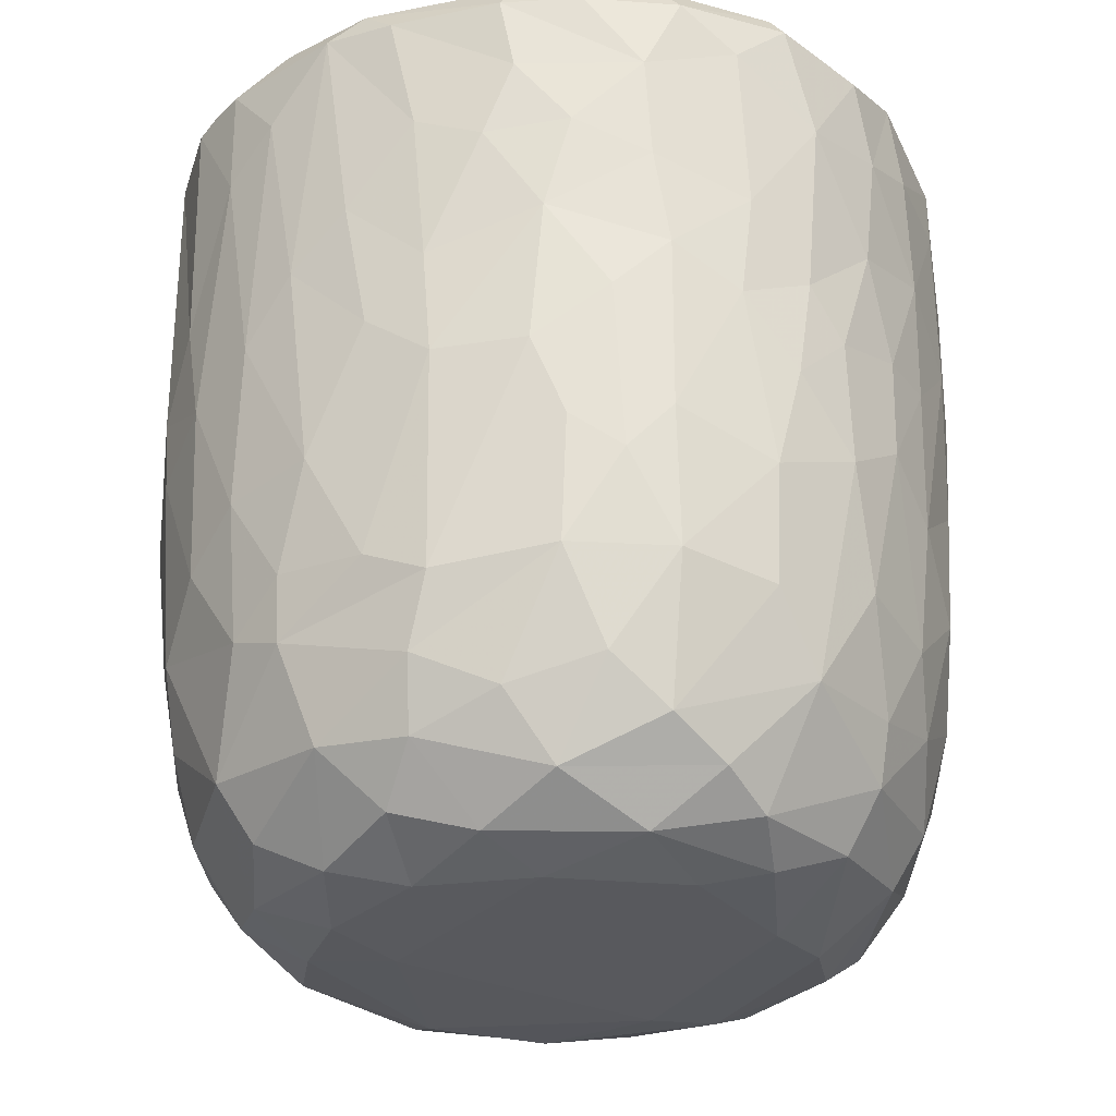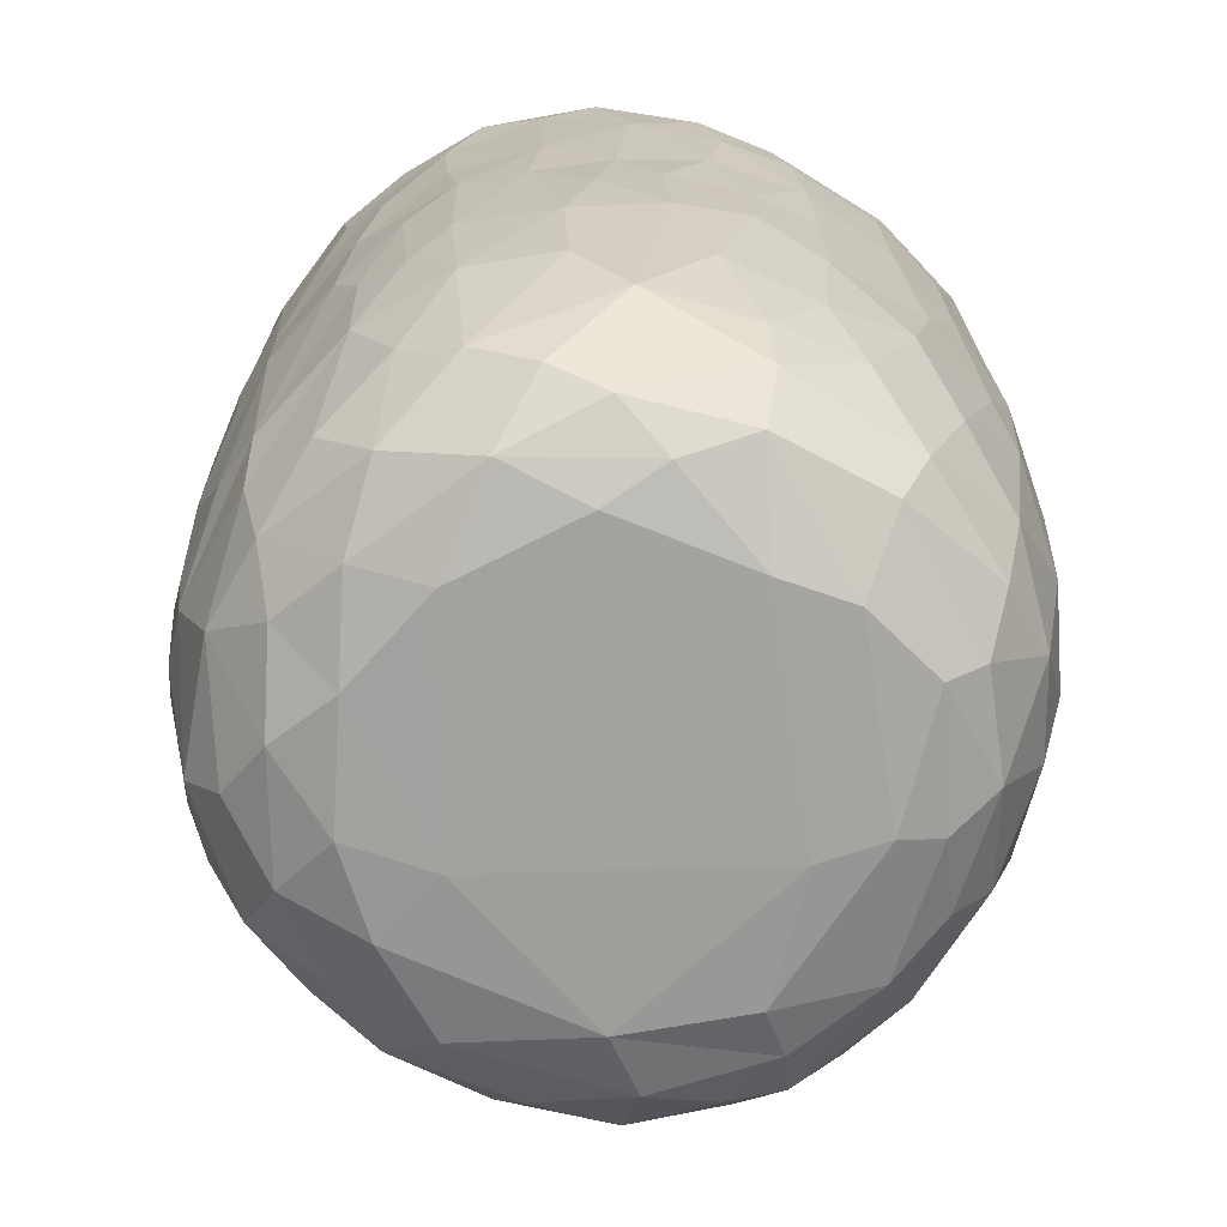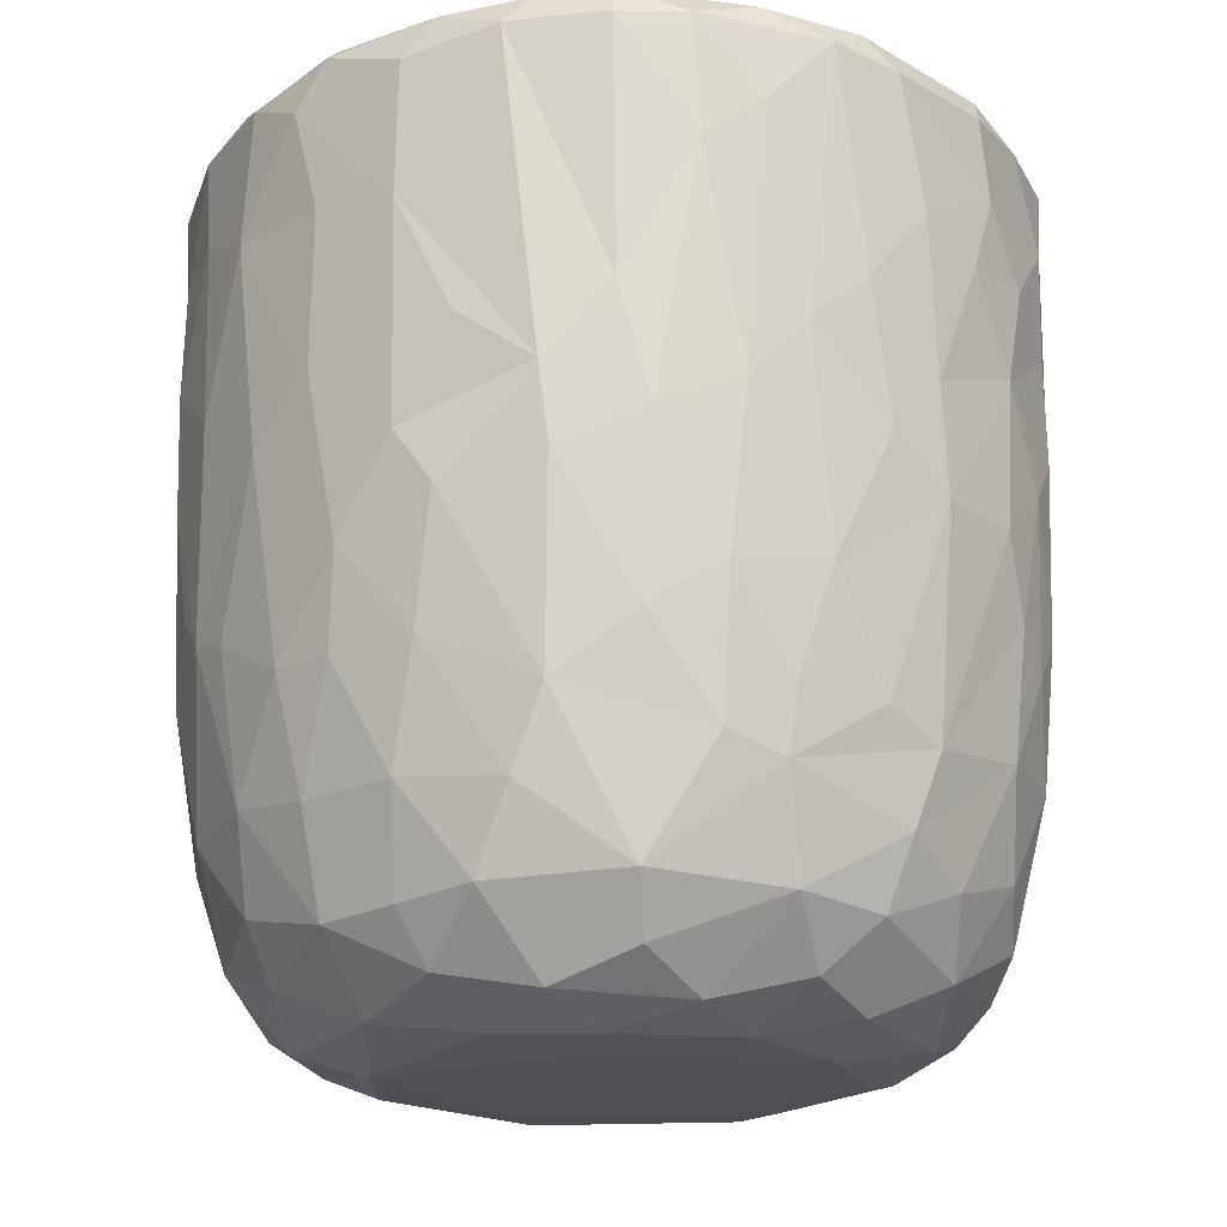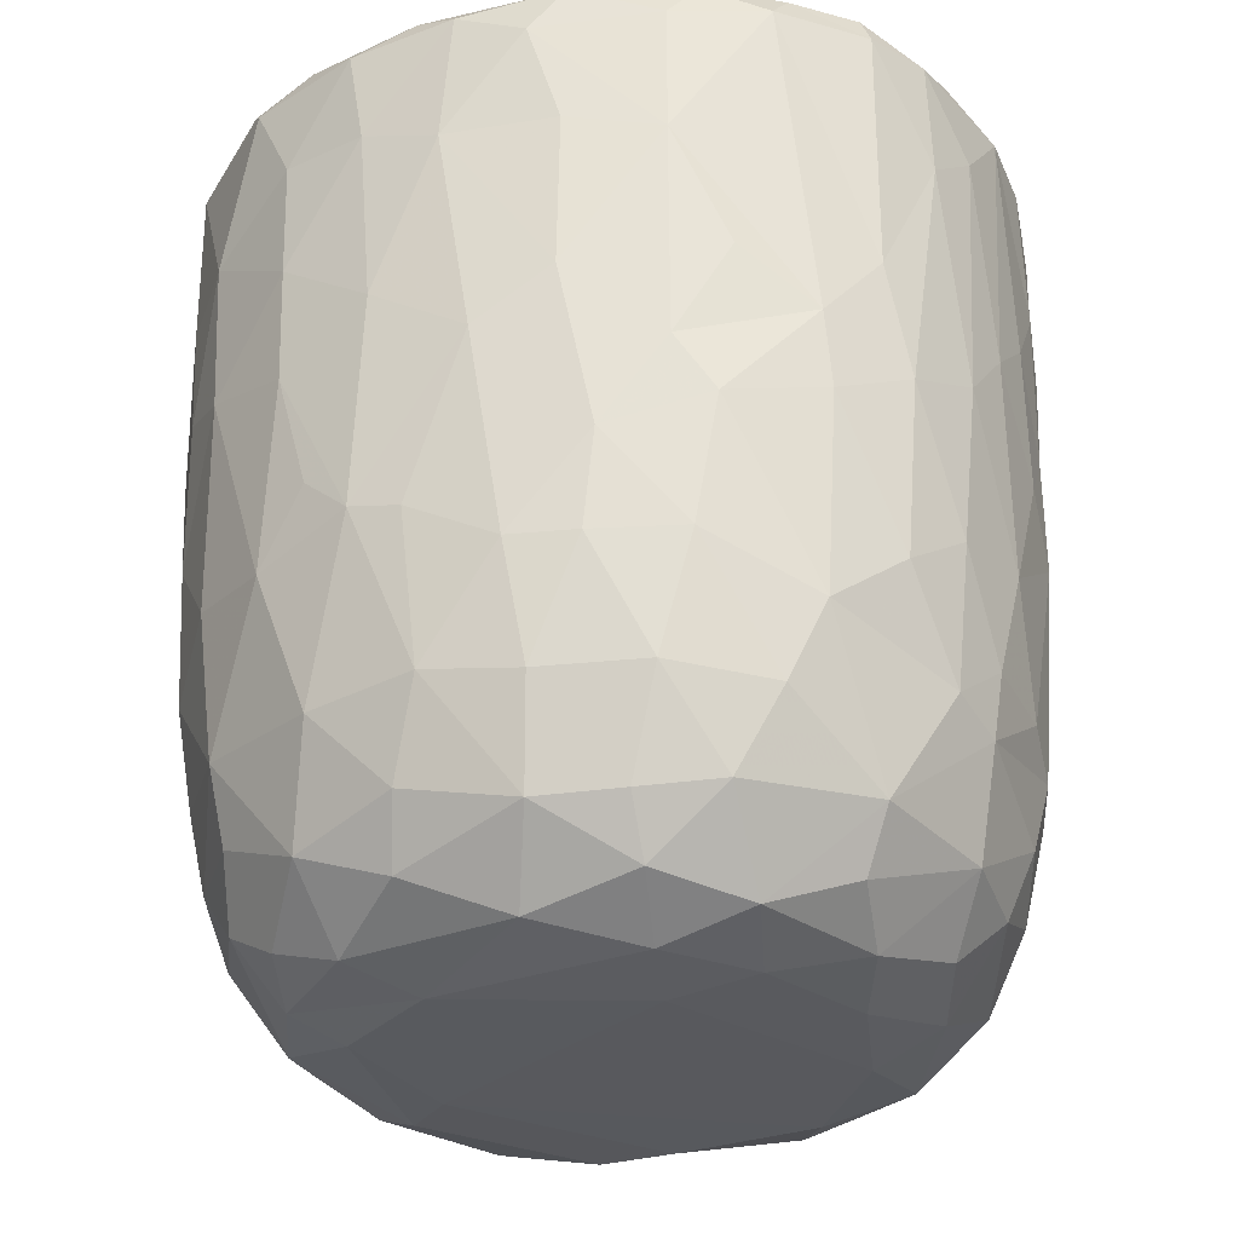
<metadata>
{"format":"obj","ext":"obj","renderer":"f3d","projection":"perspective","resolution":1024,"background":"white","views":[{"elev":-29.2,"azim":21.3,"up":"+Y"},{"elev":-71.6,"azim":56.8,"up":"+Y"},{"elev":-19.4,"azim":-42.1,"up":"+Y"},{"elev":-30.6,"azim":-75.0,"up":"+Y"}]}
</metadata>
<code>
v 0.1361 -0.05976 -0.8997
v 0.1605 -0.1934 -0.8876
v -0.06468 0.07876 -0.9112
v 0.2025 0.218 -0.8988
v 0.1723 0.4605 -0.9067
v -0.08511 0.5112 -0.915
v -0.2264 0.3128 -0.8936
v 0.1654 0.8132 -0.9072
v -0.08755 0.8186 -0.9099
v -0.3111 0.5312 -0.8702
v 0.3001 0.738 -0.8801
v -0.00916 0.951 -0.9136
v -0.2683 0.9319 -0.8901
v -0.004589 -0.4067 -0.8734
v 0.1633 -0.5706 -0.8343
v -0.162 -0.5756 -0.8383
v -0.1501 -0.2469 -0.8839
v -0.4075 -0.2982 -0.8105
v -0.244 0.02901 -0.8849
v 0.3851 0.02709 -0.8452
v -0.4025 0.2295 -0.8401
v 0.3803 0.5149 -0.8559
v 0.2833 0.9776 -0.8669
v -0.0558 0.9942 -0.8781
v -0.3611 -0.5129 -0.7885
v 0.3192 -0.3529 -0.8308
v -0.4725 -0.02038 -0.7987
v 0.4721 0.2304 -0.8121
v 0.5072 0.4961 -0.7912
v -0.4736 0.5762 -0.8141
v 0.4817 0.7235 -0.8043
v -0.497 0.9228 -0.807
v 0.4677 0.9292 -0.8135
v -0.3835 0.9923 -0.8085
v 0.3697 0.9939 -0.807
v -0.1326 -0.7627 -0.7784
v 0.1498 -0.7838 -0.7681
v -0.3257 -0.6859 -0.7599
v 0.4768 -0.4713 -0.7471
v 0.5372 -0.1941 -0.7458
v -0.6158 -0.2106 -0.6859
v 0.5203 -0.001203 -0.7692
v -0.5308 0.3021 -0.778
v 0.6666 0.7417 -0.6734
v 0.3906 -0.6775 -0.7345
v -0.5964 -0.5388 -0.6522
v 0.6539 0.3523 -0.6807
v -0.6587 0.5967 -0.6903
v 0.6265 0.9961 -0.6671
v -0.1475 0.9776 -0.6791
v -0.2971 -0.9387 -0.5831
v -0.4026 -0.8161 -0.6675
v -0.07129 -0.9312 -0.6633
v 0.09662 -0.8845 -0.6961
v 0.3619 -0.8851 -0.6276
v -0.5338 -0.695 -0.6374
v 0.581 -0.6966 -0.6075
v 0.6442 -0.3255 -0.6458
v 0.6631 0.09138 -0.6682
v -0.6716 0.2451 -0.669
v -0.7429 0.9192 -0.5896
v -0.6548 0.9968 -0.6351
v 0.4358 0.9889 -0.5436
v 0.7223 0.9412 -0.5982
v 0.2401 -0.9543 -0.5772
v -0.4635 -0.8884 -0.5534
v -0.761 -0.236 -0.5133
v 0.7953 0.2875 -0.5104
v -0.7675 0.9773 -0.2578
v 0.2672 0.9761 -0.548
v 0.1971 -0.9913 -0.4874
v 0.5494 -0.8951 -0.462
v 0.7894 -0.148 -0.4746
v -0.8069 0.1823 -0.4758
v -0.7949 0.7182 -0.4949
v 0.3626 1 -0.3613
v -0.2232 -0.9867 -0.4839
v -0.6553 -0.7906 -0.4475
v 0.7451 -0.5783 -0.4386
v -0.8109 0.4429 -0.482
v 0.8131 0.5937 -0.4697
v -0.7652 0.9907 -0.464
v 0.4882 -0.9589 -0.3955
v -0.5164 -0.9435 -0.3993
v 0.6673 -0.7673 -0.4403
v -0.8248 -0.08481 -0.402
v 0.8471 0.9393 -0.4089
v -0.7715 -0.558 -0.3952
v 0.07633 -1.001 -0.3855
v -0.4232 -0.9964 -0.2635
v -0.8617 -0.1784 -0.2993
v 0.8345 -0.0676 -0.3853
v 0.8798 0.3582 -0.3075
v -0.8587 0.9291 -0.3457
v 0.8087 0.992 -0.3575
v 0.713 -0.868 -0.1554
v 0.8335 -0.4705 -0.2623
v 0.5331 -0.9835 -0.1852
v -0.6825 -0.8682 -0.2417
v -0.7708 -0.7369 -0.217
v -0.8873 0.2908 -0.2694
v 0.8832 0.6735 -0.3053
v -0.8735 0.7025 -0.3054
v 0.5798 1 -0.07124
v 0.7836 -0.7364 -0.184
v -0.8434 -0.5399 -0.1573
v 0.8889 -0.2711 -0.1316
v 0.8899 0.04512 -0.202
v 0.9072 0.935 -0.1597
v 0.07333 1.006 0.5747
v -0.9112 0.9355 -0.1044
v -0.8618 0.9831 -0.202
v 0.4916 -0.9908 -0.01323
v -0.6273 -0.9504 -0.01766
v 0.9149 0.3858 -0.1335
v -0.9169 0.6335 -0.1266
v 0.8731 0.9864 -0.05882
v -0.8807 -0.2056 -0.1838
v -0.9155 0.1571 -0.05268
v 0.9163 0.7743 -0.1227
v -0.3108 -1.002 0.1697
v -0.7768 -0.7909 0.03339
v 0.8417 -0.5873 -0.02759
v -0.8873 -0.307 0.01382
v -0.8699 0.9964 0.1213
v 0.4256 -0.9898 0.3127
v 0.9 -0.1285 0.07354
v 0.9166 0.4959 0.09244
v 0.5194 1.044 0.0573
v -0.5074 -0.986 0.2011
v 0.7789 -0.766 0.1546
v 0.8688 -0.4326 0.08012
v 0.908 0.2139 0.07552
v -0.913 0.2745 0.1186
v -0.9208 0.8661 0.05252
v 0.4925 1.015 0.2722
v 0.6918 -0.8948 0.127
v -0.6636 -0.8968 0.2237
v -0.8442 -0.567 0.05254
v 0.8121 -0.636 0.1904
v -0.9127 0.63 0.1246
v -0.903 0.966 0.1327
v 0.9144 0.7784 0.1164
v 0.5681 -0.9583 0.2469
v -0.8735 -0.3105 0.1636
v -0.8893 -0.09702 0.1907
v 0.8944 0.9773 0.1439
v 0.6851 0.9772 0.1861
v -0.747 -0.7808 0.2202
v -0.8119 -0.5634 0.2867
v 0.8813 -0.02493 0.2393
v 0.8303 -0.3945 0.307
v -0.8663 0.1024 0.3314
v 0.8849 0.2094 0.2346
v 0.8831 0.7228 0.2856
v 0.8653 0.443 0.3209
v -0.8773 0.5916 0.3317
v -0.8697 0.8925 0.3306
v 0.8164 0.9889 0.3211
v -0.8263 -0.3048 0.3622
v 0.8638 0.9272 0.332
v 0.5082 1.002 0.3674
v -0.3688 -0.9926 0.3716
v 0.6002 -0.8978 0.3918
v -0.7015 -0.7622 0.395
v -0.5377 -0.9357 0.4042
v 0.1477 -0.9922 0.4736
v 0.7379 -0.6407 0.4365
v 0.828 -0.1231 0.399
v -0.8321 -0.02047 0.4139
v 0.8251 0.1619 0.4189
v -0.8203 0.9826 0.3874
v -0.1211 -0.988 0.5141
v -0.8194 0.3248 0.4472
v 0.806 0.696 0.4845
v 0.395 -0.9493 0.5181
v -0.7064 -0.5861 0.4987
v 0.6949 -0.4718 0.5568
v -0.7767 0.9263 0.5287
v -0.7201 0.9936 0.5488
v 0.3445 0.9956 0.5535
v 0.7253 0.9962 0.5373
v -0.2943 -0.9501 0.5695
v 0.5646 -0.8351 0.5224
v 0.7146 -0.2047 0.585
v 0.7576 0.03516 0.5426
v -0.7325 0.1997 0.5974
v 0.7794 0.2717 0.5088
v 0.7627 0.9444 0.5485
v -0.6174 0.9991 0.6789
v -0.4529 -0.8709 0.5825
v -0.517 -0.749 0.642
v -0.6946 -0.4149 0.5802
v 0.4669 0.9734 0.512
v 0.07936 -0.944 0.6329
v -0.714 0.02944 0.6087
v 0.6716 0.1897 0.6534
v 0.6943 0.4294 0.6397
v 0.2652 -0.8604 0.6916
v 0.4939 -0.7599 0.649
v -0.1043 -0.8967 0.6853
v 0.5429 -0.4327 0.713
v -0.6392 0.929 0.7049
v -0.6298 0.365 0.7013
v 0.6804 0.8227 0.6555
v 0.3117 0.9187 0.6222
v 0.5194 0.9888 0.7411
v -0.231 -0.7666 0.7629
v -0.5736 -0.282 0.7129
v 0.5513 0.282 0.7589
v 0.5812 0.924 0.7456
v 0.3943 -0.6516 0.7436
v -0.4272 -0.4966 0.7698
v -0.5741 0.1181 0.7424
v 0.5463 -0.1168 0.7466
v -0.0166 -0.7845 0.7774
v -0.3027 -0.5412 0.8134
v -0.4372 -0.1783 0.8025
v 0.52 0.5074 0.7793
v 0.5099 0.7464 0.7939
v -0.4964 0.6804 0.7982
v -0.5035 0.9427 0.7906
v -0.3555 1.001 0.8168
v 0.247 0.9923 0.8554
v 0.1845 -0.711 0.7873
v 0.3255 -0.4339 0.8215
v 0.4541 -0.2221 0.7906
v 0.003906 -0.6294 0.838
v -0.2987 -0.3937 0.8345
v 0.3449 -0.147 0.8415
v 0.4386 0.1644 0.8179
v -0.4109 0.1913 0.8327
v 0.3038 0.3678 0.8695
v 0.3635 0.5902 0.8567
v -0.3705 0.7784 0.8542
v 0.3857 0.9279 0.8419
v 0.05382 -0.4651 0.8687
v -0.09046 -0.4049 0.8706
v -0.2297 -0.149 0.8736
v 0.2754 0.03442 0.874
v -0.2863 0.3309 0.8763
v 0.2419 0.7469 0.8918
v -0.2177 0.9433 0.8941
v -0.1281 0.9977 0.8823
v 0.06359 0.03348 0.9055
v -0.08958 0.1433 0.9031
v 0.04445 0.2811 0.9064
v -0.1458 0.4478 0.9045
v 0.1733 0.5709 0.9014
v 0.209 0.9252 0.898
v -0.04963 0.9279 0.9138
v 0.01604 0.6357 0.9152
f 1 2 3
f 1 3 4
f 3 5 4
f 3 6 5
f 7 6 3
f 6 8 5
f 9 6 10
f 6 9 8
f 11 5 8
f 8 9 12
f 9 13 12
f 14 2 15
f 16 17 14
f 14 17 2
f 17 18 19
f 19 3 17
f 17 3 2
f 2 1 20
f 20 1 4
f 19 21 7
f 7 3 19
f 5 22 4
f 10 6 7
f 11 22 5
f 10 13 9
f 8 12 23
f 8 23 11
f 24 12 13
f 12 24 23
f 16 14 15
f 25 18 16
f 15 2 26
f 18 17 16
f 2 20 26
f 27 19 18
f 27 21 19
f 20 4 28
f 4 22 28
f 21 10 7
f 29 28 22
f 30 10 21
f 31 22 11
f 30 13 10
f 32 13 30
f 11 33 31
f 23 33 11
f 34 13 32
f 34 24 13
f 35 33 23
f 24 35 23
f 36 16 37
f 16 15 37
f 38 16 36
f 38 25 16
f 39 26 40
f 27 18 41
f 26 20 40
f 20 42 40
f 20 28 42
f 27 43 21
f 30 21 43
f 31 29 22
f 29 31 44
f 37 15 45
f 25 38 46
f 39 45 15
f 26 39 15
f 29 47 28
f 30 43 48
f 47 29 44
f 48 32 30
f 31 33 44
f 44 33 49
f 49 33 35
f 34 50 24
f 51 52 53
f 52 36 53
f 53 36 37
f 53 37 54
f 52 38 36
f 37 45 55
f 46 38 56
f 57 45 39
f 18 25 46
f 58 39 40
f 42 28 59
f 60 43 27
f 59 28 47
f 61 32 48
f 32 62 34
f 63 49 35
f 37 55 54
f 57 55 45
f 52 56 38
f 39 58 57
f 18 46 41
f 59 40 42
f 41 60 27
f 48 43 60
f 64 44 49
f 62 32 61
f 62 50 34
f 54 65 53
f 55 65 54
f 66 56 52
f 40 59 58
f 41 67 60
f 59 47 68
f 68 47 44
f 62 69 50
f 50 70 24
f 70 35 24
f 35 70 63
f 65 71 53
f 66 52 51
f 57 72 55
f 41 46 67
f 73 58 59
f 60 67 74
f 75 61 48
f 76 70 50
f 77 51 53
f 78 56 66
f 46 56 78
f 58 79 57
f 58 73 79
f 73 59 68
f 48 80 75
f 44 81 68
f 44 64 81
f 62 61 82
f 82 69 62
f 50 69 76
f 77 53 71
f 55 83 65
f 72 83 55
f 66 84 78
f 85 72 57
f 86 74 67
f 80 48 60
f 80 60 74
f 64 87 81
f 49 87 64
f 84 66 51
f 78 88 46
f 88 67 46
f 89 77 71
f 51 90 84
f 90 51 77
f 83 71 65
f 79 85 57
f 91 86 67
f 73 68 92
f 68 81 93
f 94 61 75
f 61 94 82
f 70 76 63
f 87 49 95
f 96 72 85
f 73 97 79
f 68 93 92
f 98 89 71
f 78 84 99
f 78 100 88
f 91 67 88
f 92 97 73
f 91 74 86
f 80 74 101
f 102 93 81
f 80 103 75
f 87 102 81
f 76 104 63
f 83 98 71
f 96 83 72
f 96 85 105
f 85 79 105
f 79 97 105
f 106 91 88
f 92 107 97
f 91 101 74
f 93 108 92
f 80 101 103
f 103 94 75
f 87 109 102
f 110 76 69
f 63 104 49
f 98 83 96
f 99 100 78
f 106 88 100
f 92 108 107
f 111 94 103
f 82 94 112
f 89 90 77
f 113 89 98
f 99 84 114
f 102 115 93
f 103 101 116
f 95 117 87
f 117 109 87
f 112 69 82
f 91 106 118
f 119 91 118
f 119 101 91
f 115 108 93
f 109 120 102
f 111 112 94
f 49 104 95
f 104 117 95
f 114 84 90
f 116 101 119
f 115 102 120
f 103 116 111
f 89 121 90
f 99 122 100
f 97 123 105
f 97 107 123
f 118 106 124
f 111 125 112
f 126 121 89
f 113 126 89
f 122 99 114
f 122 106 100
f 108 127 107
f 124 119 118
f 120 128 115
f 125 69 112
f 129 117 104
f 90 130 114
f 131 96 105
f 107 132 123
f 115 127 108
f 115 133 127
f 134 116 119
f 135 111 116
f 110 136 76
f 136 104 76
f 121 130 90
f 113 98 137
f 96 137 98
f 122 114 138
f 105 123 131
f 106 122 139
f 139 124 106
f 132 140 123
f 141 116 134
f 141 135 116
f 142 111 135
f 109 143 120
f 111 142 125
f 136 129 104
f 144 113 137
f 96 131 137
f 140 131 123
f 145 124 139
f 107 127 132
f 128 133 115
f 138 114 130
f 146 124 145
f 124 146 119
f 134 119 146
f 120 143 128
f 109 147 143
f 109 117 147
f 148 117 129
f 138 149 122
f 122 150 139
f 127 151 132
f 133 151 127
f 148 147 117
f 126 113 144
f 150 122 149
f 145 139 150
f 132 152 140
f 152 132 151
f 153 134 146
f 133 154 151
f 147 155 143
f 136 148 129
f 154 128 156
f 133 128 154
f 157 141 134
f 156 128 155
f 155 128 143
f 157 135 141
f 158 142 135
f 148 159 147
f 160 145 150
f 157 134 153
f 158 135 157
f 147 161 155
f 136 162 148
f 163 130 121
f 164 144 137
f 138 165 149
f 164 137 131
f 165 150 149
f 160 146 145
f 159 161 147
f 125 110 69
f 162 159 148
f 163 166 130
f 167 121 126
f 138 130 166
f 168 164 131
f 168 131 140
f 151 169 152
f 170 146 160
f 153 146 170
f 154 156 171
f 172 142 158
f 142 172 125
f 173 163 121
f 152 168 140
f 154 171 151
f 174 157 153
f 175 156 155
f 175 155 161
f 176 167 126
f 176 126 144
f 164 176 144
f 165 138 166
f 177 150 165
f 169 168 152
f 169 178 168
f 151 171 169
f 179 158 157
f 172 180 125
f 181 136 110
f 162 182 159
f 167 173 121
f 183 166 163
f 164 168 184
f 177 160 150
f 178 169 185
f 186 169 171
f 153 170 187
f 153 187 174
f 156 188 171
f 175 188 156
f 161 189 175
f 189 159 182
f 189 161 159
f 180 190 125
f 181 162 136
f 163 173 183
f 166 183 191
f 184 176 164
f 166 192 165
f 191 192 166
f 193 160 177
f 185 169 186
f 171 188 186
f 179 172 158
f 172 179 180
f 190 110 125
f 194 182 162
f 181 194 162
f 195 167 176
f 177 165 192
f 193 170 160
f 170 196 187
f 197 186 188
f 198 188 175
f 179 157 187
f 187 157 174
f 195 173 167
f 199 195 176
f 168 200 184
f 193 177 192
f 200 168 178
f 196 170 193
f 173 201 183
f 184 199 176
f 178 185 202
f 186 197 185
f 188 198 197
f 203 179 204
f 189 205 175
f 203 180 179
f 110 206 181
f 181 206 194
f 194 207 182
f 201 173 195
f 183 208 191
f 208 183 201
f 184 200 199
f 202 200 178
f 196 193 209
f 197 198 210
f 179 187 204
f 198 175 205
f 203 190 180
f 189 182 211
f 208 192 191
f 199 200 212
f 200 202 212
f 192 213 193
f 193 213 209
f 214 196 209
f 185 197 215
f 187 196 214
f 189 211 205
f 182 207 211
f 195 216 201
f 195 199 216
f 217 213 192
f 209 213 218
f 185 215 202
f 209 218 214
f 197 210 215
f 214 204 187
f 219 198 220
f 205 220 198
f 203 204 221
f 211 220 205
f 190 203 222
f 190 223 110
f 224 194 206
f 201 216 208
f 225 216 199
f 217 192 208
f 212 225 199
f 225 212 226
f 202 226 212
f 226 202 227
f 215 227 202
f 214 221 204
f 198 219 210
f 222 203 221
f 223 190 222
f 224 207 194
f 228 208 216
f 225 228 216
f 217 208 228
f 213 217 229
f 213 229 218
f 230 227 231
f 215 231 227
f 232 214 218
f 210 231 215
f 221 214 232
f 210 219 233
f 220 234 219
f 221 235 222
f 236 220 211
f 207 224 236
f 207 236 211
f 110 224 206
f 225 226 228
f 237 228 226
f 237 217 228
f 238 229 217
f 238 217 237
f 230 237 226
f 229 238 239
f 227 230 226
f 229 239 218
f 240 230 231
f 232 218 239
f 210 233 231
f 235 232 241
f 235 221 232
f 219 234 233
f 220 242 234
f 235 243 222
f 243 223 222
f 243 244 223
f 223 244 110
f 244 224 110
f 245 238 237
f 239 238 245
f 240 245 237
f 240 237 230
f 246 239 245
f 241 232 239
f 241 239 246
f 233 247 245
f 233 245 240
f 231 233 240
f 248 241 246
f 248 243 241
f 234 249 233
f 243 235 241
f 242 249 234
f 250 242 220
f 220 236 250
f 224 250 236
f 244 243 251
f 244 251 250
f 224 244 250
f 247 246 245
f 248 246 247
f 252 248 247
f 252 247 249
f 233 249 247
f 243 248 252
f 251 243 252
f 252 249 242
f 251 252 242
f 250 251 242

</code>
